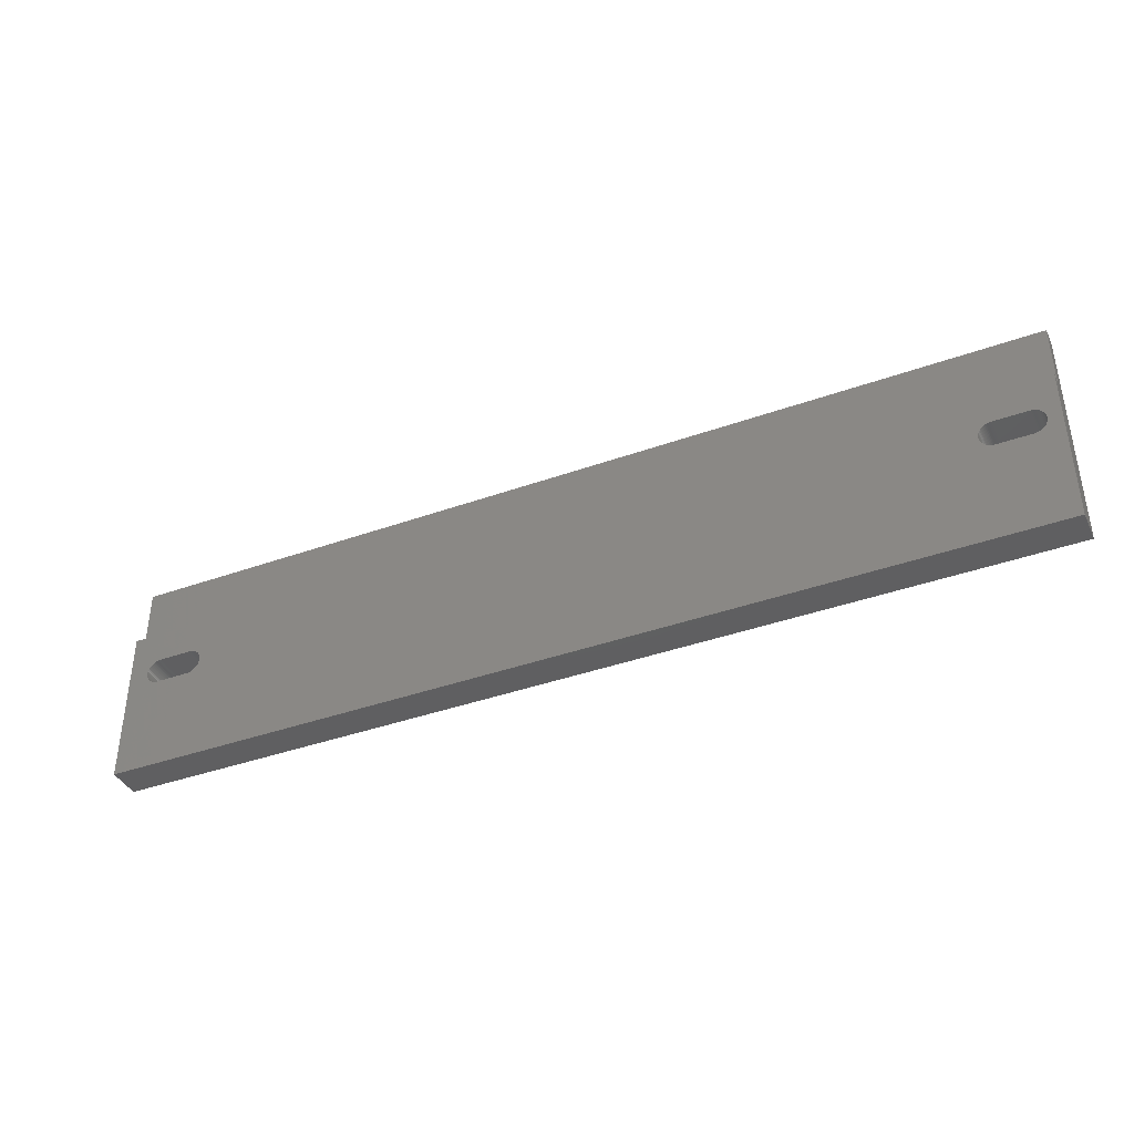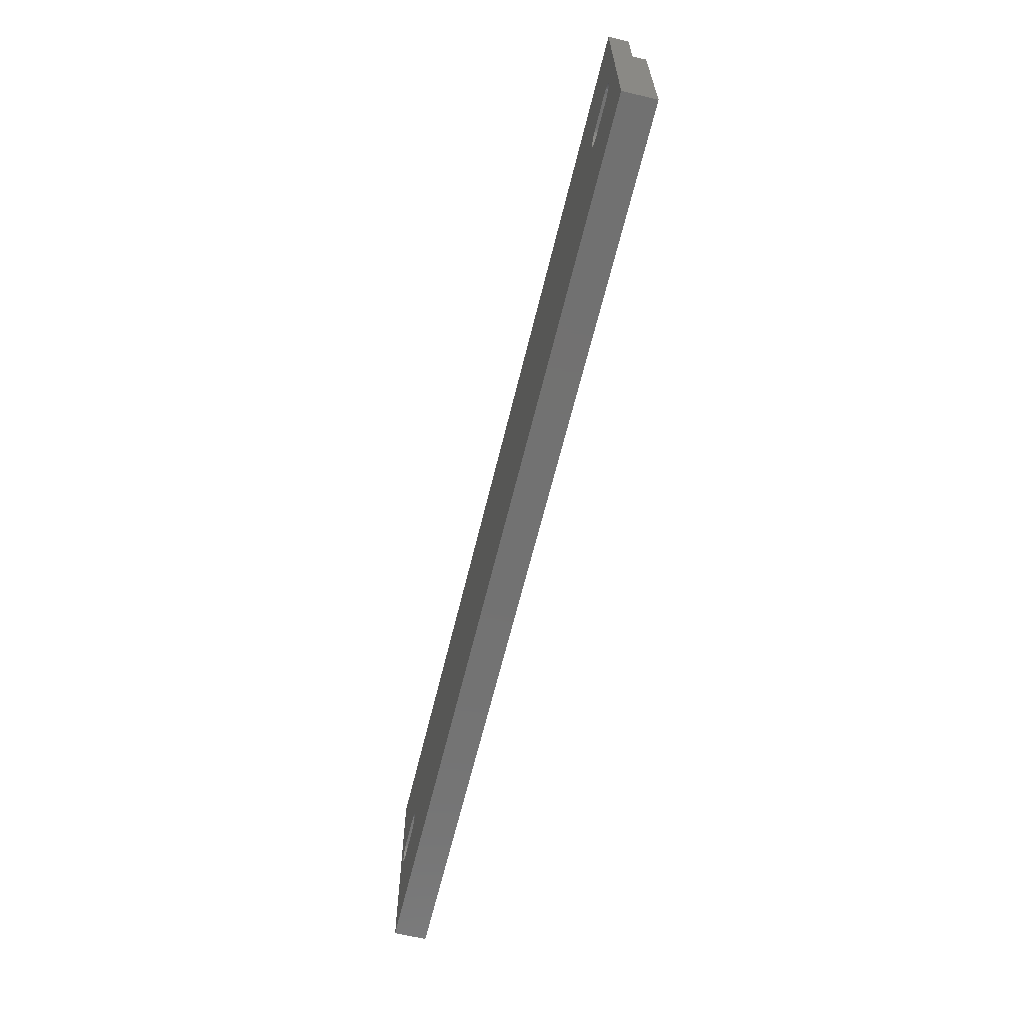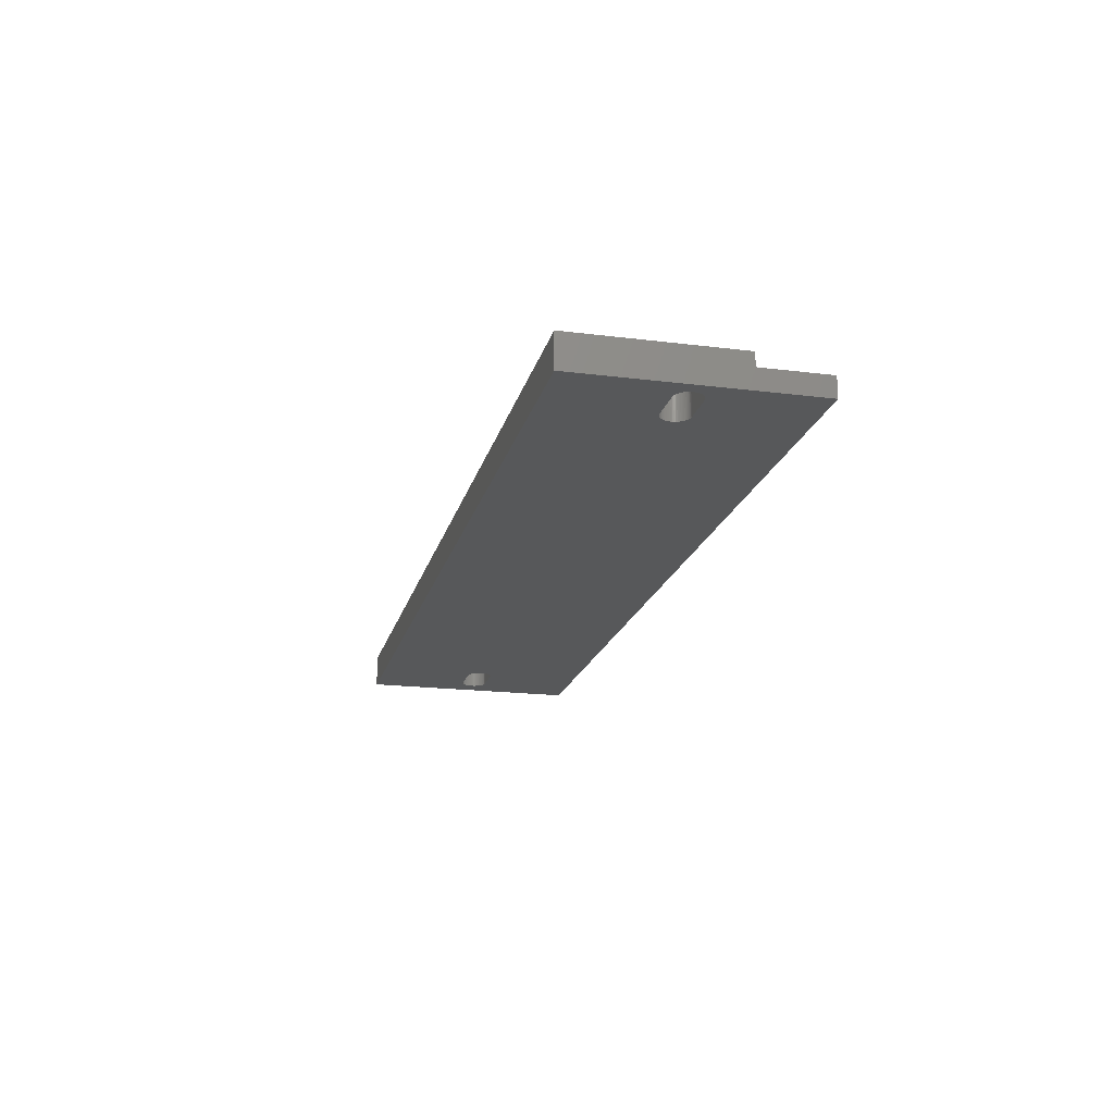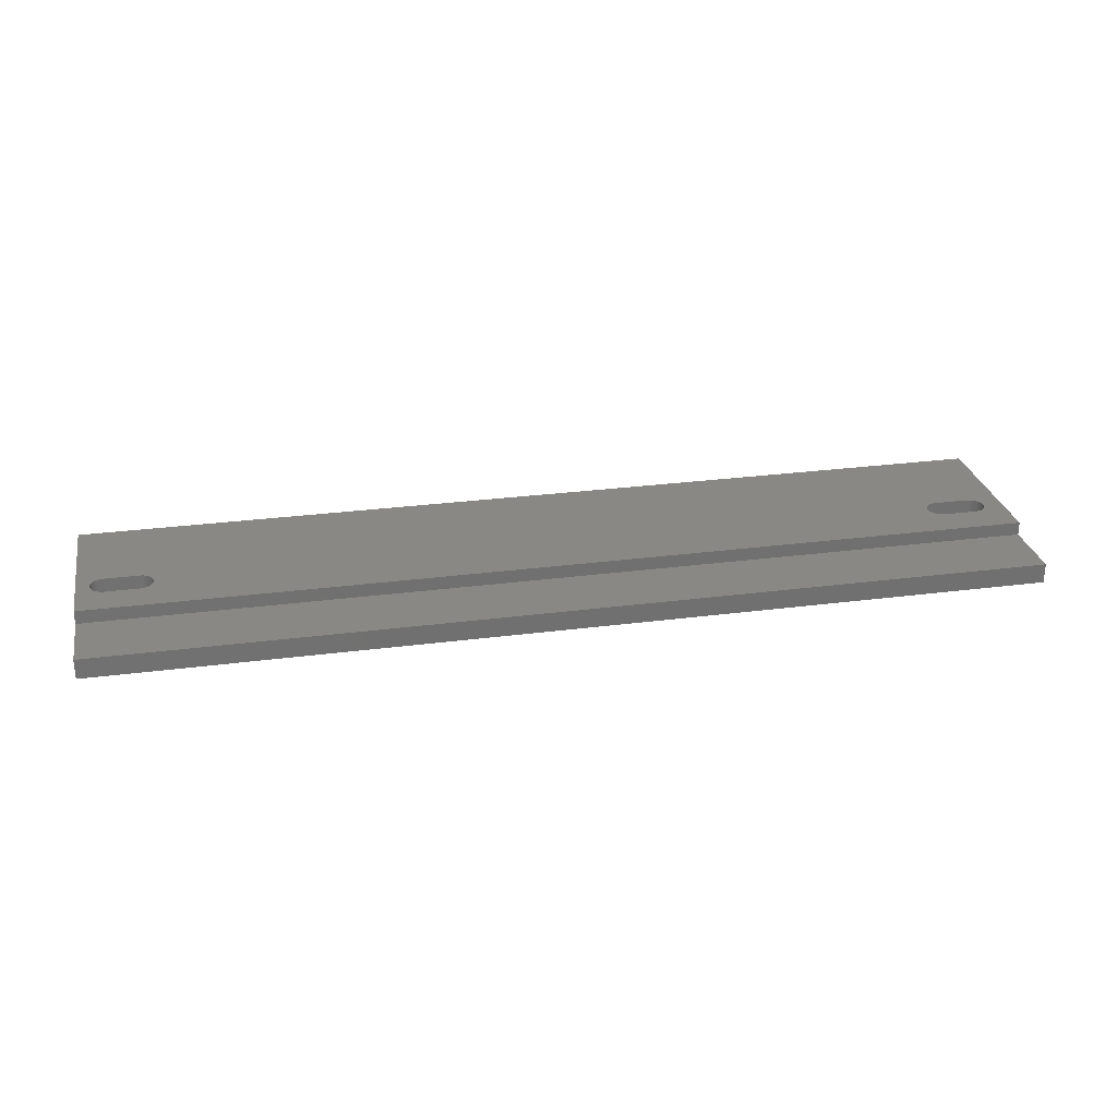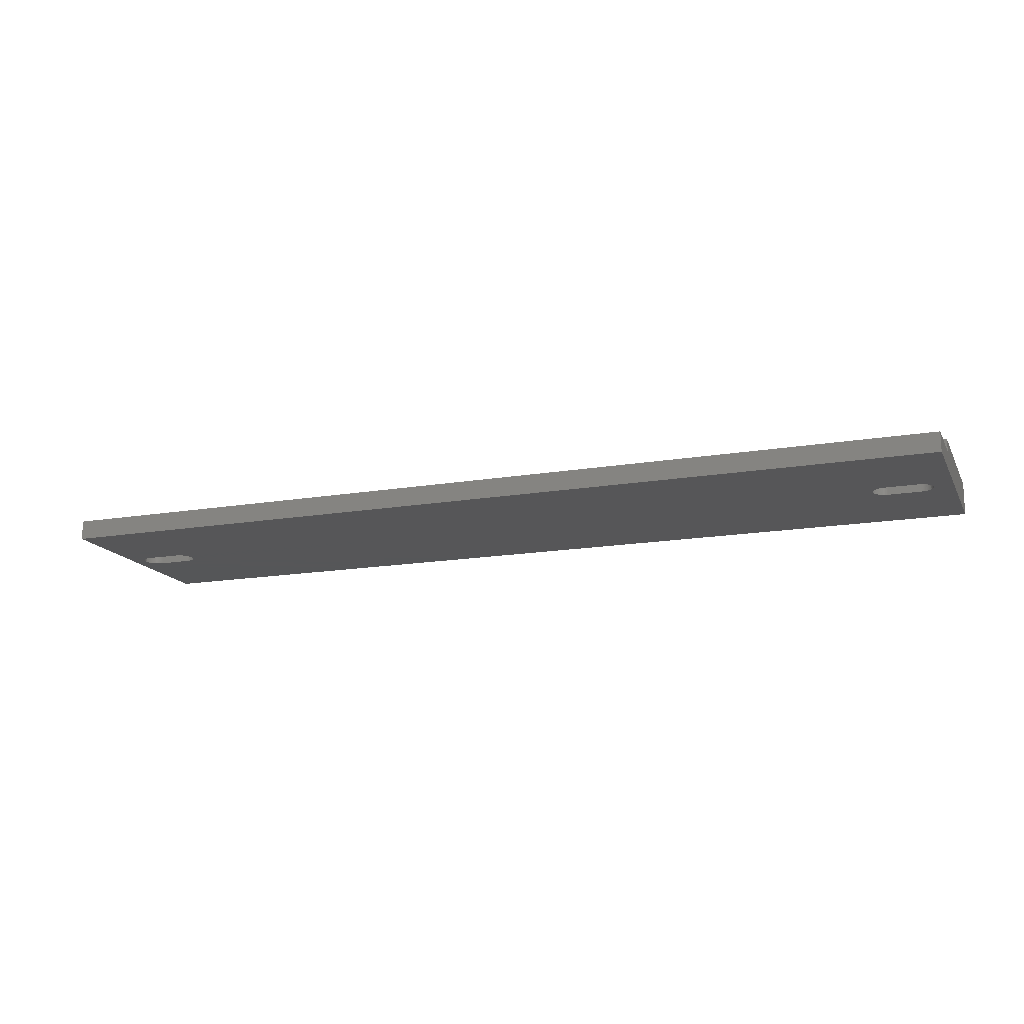
<metadata>
{"format":"stl","ext":"stl","renderer":"f3d","projection":"perspective","resolution":1024,"background":"white","views":[{"elev":-39.4,"azim":24.0,"up":"+Y"},{"elev":-63.9,"azim":-103.6,"up":"+Y"},{"elev":-18.9,"azim":76.6,"up":"+Z"},{"elev":27.5,"azim":168.6,"up":"+Z"},{"elev":-15.9,"azim":-160.3,"up":"+Z"}]}
</metadata>
<code>
# stl→obj: 276 verts, 556 faces
v 0 24 0
v 0 14 3
v 0 24 3
v 0 -10 0
v 0 -10 5
v 0 14 5
v 138 6.804 5
v 140 14 5
v 138 7 5
v 138 7.196 5
v 138 7.39 5
v 137.9 7.581 5
v 137.8 7.765 5
v 137.8 7.943 5
v 137.7 8.111 5
v 137.5 8.269 5
v 137.4 8.414 5
v 137.3 8.546 5
v 137.1 8.663 5
v 136.9 8.764 5
v 136.8 8.848 5
v 136.6 8.914 5
v 136.4 8.962 5
v 136.2 8.99 5
v 136 9 5
v 131 9 5
v 130.8 8.99 5
v 130.6 8.962 5
v 130.4 8.914 5
v 130.2 8.848 5
v 130.1 8.764 5
v 129 7.196 5
v 12 7 5
v 129 7 5
v 11.99 7.196 5
v 129 7.39 5
v 11.96 7.39 5
v 129.1 7.581 5
v 11.91 7.581 5
v 129.2 7.765 5
v 11.85 7.765 5
v 129.2 7.943 5
v 11.76 7.943 5
v 129.3 8.111 5
v 11.66 8.111 5
v 129.5 8.269 5
v 11.55 8.269 5
v 129.6 8.414 5
v 11.41 8.414 5
v 129.7 8.546 5
v 11.27 8.546 5
v 129.9 8.663 5
v 11.11 8.663 5
v 10.94 8.764 5
v 10.77 8.848 5
v 10.58 8.914 5
v 10.39 8.962 5
v 10.2 8.99 5
v 10 9 5
v 3.01 7.196 5
v 3 7 5
v 3.038 7.39 5
v 3.086 7.581 5
v 3.152 7.765 5
v 3.236 7.943 5
v 3.337 8.111 5
v 3.454 8.269 5
v 3.586 8.414 5
v 3.731 8.546 5
v 3.889 8.663 5
v 4.057 8.764 5
v 4.235 8.848 5
v 4.419 8.914 5
v 4.61 8.962 5
v 4.804 8.99 5
v 5 9 5
v 140 -10 5
v 138 6.61 5
v 137.9 6.419 5
v 137.8 6.235 5
v 137.8 6.057 5
v 137.7 5.889 5
v 137.5 5.731 5
v 137.4 5.586 5
v 137.3 5.454 5
v 137.1 5.337 5
v 136.9 5.236 5
v 136.8 5.152 5
v 136.6 5.086 5
v 136.4 5.038 5
v 136.2 5.01 5
v 136 5 5
v 131 5 5
v 130.8 5.01 5
v 130.6 5.038 5
v 130.4 5.086 5
v 130.2 5.152 5
v 130.1 5.236 5
v 129.9 5.337 5
v 129.7 5.454 5
v 129.6 5.586 5
v 129.5 5.731 5
v 11.55 5.731 5
v 129.3 5.889 5
v 129 6.804 5
v 11.99 6.804 5
v 129 6.61 5
v 11.96 6.61 5
v 129.1 6.419 5
v 11.91 6.419 5
v 129.2 6.235 5
v 11.85 6.235 5
v 129.2 6.057 5
v 11.76 6.057 5
v 11.66 5.889 5
v 11.41 5.586 5
v 11.27 5.454 5
v 11.11 5.337 5
v 10.94 5.236 5
v 10.77 5.152 5
v 10.58 5.086 5
v 10.39 5.038 5
v 10.2 5.01 5
v 10 5 5
v 5 5 5
v 4.804 5.01 5
v 3.01 6.804 5
v 3.038 6.61 5
v 3.086 6.419 5
v 4.61 5.038 5
v 4.419 5.086 5
v 4.235 5.152 5
v 4.057 5.236 5
v 3.889 5.337 5
v 3.731 5.454 5
v 3.586 5.586 5
v 3.454 5.731 5
v 3.337 5.889 5
v 3.236 6.057 5
v 3.152 6.235 5
v 140 14 3
v 140 24 0
v 140 24 3
v 140 -10 0
v 138 7 0
v 138 6.804 0
v 138 6.61 0
v 137.9 6.419 0
v 137.8 6.235 0
v 137.8 6.057 0
v 137.7 5.889 0
v 137.5 5.731 0
v 137.4 5.586 0
v 137.3 5.454 0
v 137.1 5.337 0
v 136.9 5.236 0
v 136.8 5.152 0
v 136.6 5.086 0
v 136.4 5.038 0
v 136.2 5.01 0
v 136 5 0
v 131 5 0
v 130.8 5.01 0
v 130.6 5.038 0
v 130.4 5.086 0
v 130.2 5.152 0
v 130.1 5.236 0
v 129.9 5.337 0
v 129.7 5.454 0
v 129.6 5.586 0
v 129.5 5.731 0
v 11.55 5.731 0
v 129 6.804 0
v 12 7 0
v 129 7 0
v 11.99 6.804 0
v 129 6.61 0
v 11.96 6.61 0
v 129.1 6.419 0
v 11.91 6.419 0
v 129.2 6.235 0
v 11.85 6.235 0
v 129.2 6.057 0
v 11.76 6.057 0
v 129.3 5.889 0
v 11.66 5.889 0
v 11.41 5.586 0
v 11.27 5.454 0
v 11.11 5.337 0
v 10.94 5.236 0
v 10.77 5.152 0
v 10.58 5.086 0
v 10.39 5.038 0
v 10.2 5.01 0
v 10 5 0
v 5 5 0
v 3.01 6.804 0
v 3 7 0
v 3.038 6.61 0
v 3.086 6.419 0
v 3.152 6.235 0
v 3.236 6.057 0
v 3.337 5.889 0
v 3.454 5.731 0
v 3.586 5.586 0
v 3.731 5.454 0
v 3.889 5.337 0
v 4.057 5.236 0
v 4.235 5.152 0
v 4.419 5.086 0
v 4.61 5.038 0
v 4.804 5.01 0
v 138 7.196 0
v 138 7.39 0
v 137.9 7.581 0
v 137.8 7.765 0
v 137.8 7.943 0
v 137.7 8.111 0
v 137.5 8.269 0
v 137.4 8.414 0
v 137.3 8.546 0
v 137.1 8.663 0
v 136.9 8.764 0
v 136.8 8.848 0
v 136.6 8.914 0
v 136.4 8.962 0
v 136.2 8.99 0
v 136 9 0
v 131 9 0
v 130.8 8.99 0
v 130.6 8.962 0
v 130.4 8.914 0
v 130.2 8.848 0
v 130.1 8.764 0
v 129.9 8.663 0
v 129.7 8.546 0
v 129.6 8.414 0
v 129.5 8.269 0
v 11.55 8.269 0
v 129.3 8.111 0
v 129 7.196 0
v 11.99 7.196 0
v 129 7.39 0
v 11.96 7.39 0
v 129.1 7.581 0
v 11.91 7.581 0
v 129.2 7.765 0
v 11.85 7.765 0
v 129.2 7.943 0
v 11.76 7.943 0
v 11.66 8.111 0
v 11.41 8.414 0
v 11.27 8.546 0
v 11.11 8.663 0
v 10.94 8.764 0
v 10.77 8.848 0
v 10.58 8.914 0
v 10.39 8.962 0
v 10.2 8.99 0
v 10 9 0
v 5 9 0
v 4.804 8.99 0
v 3.01 7.196 0
v 4.61 8.962 0
v 4.419 8.914 0
v 4.235 8.848 0
v 4.057 8.764 0
v 3.889 8.663 0
v 3.731 8.546 0
v 3.586 8.414 0
v 3.454 8.269 0
v 3.337 8.111 0
v 3.236 7.943 0
v 3.152 7.765 0
v 3.086 7.581 0
v 3.038 7.39 0
f 1 2 3
f 4 2 1
f 5 2 4
f 2 5 6
f 7 8 9
f 8 10 9
f 8 11 10
f 8 12 11
f 8 13 12
f 8 14 13
f 8 15 14
f 8 16 15
f 8 17 16
f 8 18 17
f 8 19 18
f 8 20 19
f 8 21 20
f 8 22 21
f 8 23 22
f 8 24 23
f 8 25 24
f 8 26 25
f 8 27 26
f 8 28 27
f 8 29 28
f 8 30 29
f 8 31 30
f 32 33 34
f 35 32 36
f 37 36 38
f 39 38 40
f 41 40 42
f 43 42 44
f 45 44 46
f 47 46 48
f 49 48 50
f 51 50 52
f 53 52 31
f 54 31 8
f 32 35 33
f 36 37 35
f 38 39 37
f 40 41 39
f 42 43 41
f 44 45 43
f 46 47 45
f 48 49 47
f 50 51 49
f 52 53 51
f 31 54 53
f 8 55 54
f 6 55 8
f 55 6 56
f 56 6 57
f 57 6 58
f 58 6 59
f 60 6 61
f 62 6 60
f 63 6 62
f 64 6 63
f 65 6 64
f 66 6 65
f 67 6 66
f 68 6 67
f 69 6 68
f 70 6 69
f 71 6 70
f 72 6 71
f 73 6 72
f 74 6 73
f 75 6 74
f 76 6 75
f 59 6 76
f 8 7 77
f 78 77 7
f 79 77 78
f 80 77 79
f 81 77 80
f 82 77 81
f 83 77 82
f 84 77 83
f 85 77 84
f 86 77 85
f 87 77 86
f 88 77 87
f 89 77 88
f 90 77 89
f 91 77 90
f 92 77 91
f 93 77 92
f 94 77 93
f 95 77 94
f 96 77 95
f 97 77 96
f 98 77 97
f 99 77 98
f 100 77 99
f 101 77 100
f 102 77 101
f 103 102 104
f 33 105 34
f 106 105 33
f 105 106 107
f 108 107 106
f 107 108 109
f 110 109 108
f 109 110 111
f 112 111 110
f 111 112 113
f 114 113 112
f 113 114 104
f 115 104 114
f 103 104 115
f 102 103 77
f 116 77 103
f 5 116 117
f 5 117 118
f 5 118 119
f 5 119 120
f 5 120 121
f 5 121 122
f 5 122 123
f 5 123 124
f 5 124 125
f 5 125 126
f 6 127 61
f 6 128 127
f 5 128 6
f 128 5 129
f 116 5 77
f 130 5 126
f 131 5 130
f 132 5 131
f 133 5 132
f 134 5 133
f 135 5 134
f 136 5 135
f 137 5 136
f 138 5 137
f 139 5 138
f 140 5 139
f 129 5 140
f 8 77 141
f 141 142 143
f 144 141 77
f 141 144 142
f 144 145 142
f 144 146 145
f 144 147 146
f 144 148 147
f 144 149 148
f 144 150 149
f 144 151 150
f 144 152 151
f 144 153 152
f 144 154 153
f 144 155 154
f 144 156 155
f 144 157 156
f 144 158 157
f 144 159 158
f 144 160 159
f 144 161 160
f 144 162 161
f 144 163 162
f 144 164 163
f 144 165 164
f 144 166 165
f 144 167 166
f 144 168 167
f 144 169 168
f 144 170 169
f 144 171 170
f 172 171 144
f 173 174 175
f 176 173 177
f 178 177 179
f 180 179 181
f 182 181 183
f 184 183 185
f 171 172 185
f 173 176 174
f 177 178 176
f 179 180 178
f 181 182 180
f 183 184 182
f 185 186 184
f 185 172 186
f 144 187 172
f 4 187 144
f 187 4 188
f 188 4 189
f 189 4 190
f 190 4 191
f 191 4 192
f 192 4 193
f 193 4 194
f 194 4 195
f 195 4 196
f 197 4 198
f 199 4 197
f 200 4 199
f 201 4 200
f 202 4 201
f 203 4 202
f 204 4 203
f 205 4 204
f 206 4 205
f 207 4 206
f 208 4 207
f 209 4 208
f 210 4 209
f 211 4 210
f 212 4 211
f 196 4 212
f 213 142 145
f 214 142 213
f 215 142 214
f 216 142 215
f 217 142 216
f 218 142 217
f 219 142 218
f 220 142 219
f 221 142 220
f 222 142 221
f 223 142 222
f 224 142 223
f 225 142 224
f 226 142 225
f 227 142 226
f 228 142 227
f 229 142 228
f 230 142 229
f 231 142 230
f 232 142 231
f 233 142 232
f 234 142 233
f 235 142 234
f 236 142 235
f 237 142 236
f 238 142 237
f 239 238 240
f 174 241 175
f 242 241 174
f 241 242 243
f 244 243 242
f 243 244 245
f 246 245 244
f 245 246 247
f 248 247 246
f 247 248 249
f 250 249 248
f 249 250 240
f 251 240 250
f 239 240 251
f 238 239 142
f 252 142 239
f 1 252 253
f 1 253 254
f 1 254 255
f 1 255 256
f 1 256 257
f 1 257 258
f 1 258 259
f 1 259 260
f 1 260 261
f 1 261 262
f 1 198 4
f 198 1 263
f 252 1 142
f 264 1 262
f 265 1 264
f 266 1 265
f 267 1 266
f 268 1 267
f 269 1 268
f 270 1 269
f 271 1 270
f 272 1 271
f 273 1 272
f 274 1 273
f 275 1 274
f 276 1 275
f 263 1 276
f 4 77 5
f 77 4 144
f 141 6 8
f 6 141 2
f 3 141 143
f 141 3 2
f 142 3 143
f 3 142 1
f 211 131 130
f 131 211 210
f 270 69 68
f 69 270 269
f 261 59 76
f 59 261 260
f 257 55 56
f 55 257 256
f 210 132 131
f 132 210 209
f 195 125 124
f 125 195 196
f 186 114 184
f 114 186 115
f 265 74 73
f 74 265 264
f 266 73 72
f 73 266 265
f 250 45 251
f 45 250 43
f 258 56 57
f 56 258 257
f 128 197 127
f 197 128 199
f 140 200 129
f 200 140 201
f 137 203 138
f 203 137 204
f 139 201 140
f 201 139 202
f 207 135 134
f 135 207 206
f 212 130 126
f 130 212 211
f 196 126 125
f 126 196 212
f 191 121 120
f 121 191 192
f 192 122 121
f 122 192 193
f 193 123 122
f 123 193 194
f 194 124 123
f 124 194 195
f 176 33 174
f 33 176 106
f 67 270 68
f 270 67 271
f 65 272 66
f 272 65 273
f 260 58 59
f 58 260 259
f 242 37 244
f 37 242 35
f 259 57 58
f 57 259 258
f 129 199 128
f 199 129 200
f 138 202 139
f 202 138 203
f 189 119 118
f 119 189 190
f 190 120 119
f 120 190 191
f 188 118 117
f 118 188 189
f 187 117 116
f 117 187 188
f 180 108 178
f 108 180 110
f 182 110 180
f 110 182 112
f 267 72 71
f 72 267 266
f 268 71 70
f 71 268 267
f 256 54 55
f 54 256 255
f 253 49 51
f 49 253 252
f 246 41 248
f 41 246 39
f 244 39 246
f 39 244 37
f 209 133 132
f 133 209 208
f 208 134 133
f 134 208 207
f 206 136 135
f 136 206 205
f 136 204 137
f 204 136 205
f 64 273 65
f 273 64 274
f 264 75 74
f 75 264 262
f 262 76 75
f 76 262 261
f 255 53 54
f 53 255 254
f 254 51 53
f 51 254 253
f 239 49 252
f 49 239 47
f 251 47 239
f 47 251 45
f 248 43 250
f 43 248 41
f 174 35 242
f 35 174 33
f 172 115 186
f 115 172 103
f 187 103 172
f 103 187 116
f 178 106 176
f 106 178 108
f 184 112 182
f 112 184 114
f 269 70 69
f 70 269 268
f 66 271 67
f 271 66 272
f 63 274 64
f 274 63 275
f 61 263 60
f 263 61 198
f 60 276 62
f 276 60 263
f 127 198 61
f 198 127 197
f 62 275 63
f 275 62 276
f 101 171 102
f 171 101 170
f 160 92 91
f 92 160 161
f 161 93 92
f 93 161 162
f 157 89 88
f 89 157 158
f 42 240 44
f 240 42 249
f 229 25 26
f 25 229 228
f 225 21 22
f 21 225 224
f 109 177 107
f 177 109 179
f 113 181 111
f 181 113 183
f 167 99 98
f 99 167 168
f 163 95 94
f 95 163 164
f 162 94 93
f 94 162 163
f 156 88 87
f 88 156 157
f 44 238 46
f 238 44 240
f 228 24 25
f 24 228 227
f 227 23 24
f 23 227 226
f 216 14 217
f 14 216 13
f 107 173 105
f 173 107 177
f 102 185 104
f 185 102 171
f 111 179 109
f 179 111 181
f 158 90 89
f 90 158 159
f 159 91 90
f 91 159 160
f 230 26 27
f 26 230 229
f 234 30 31
f 30 234 233
f 233 29 30
f 29 233 232
f 232 28 29
f 28 232 231
f 226 22 23
f 22 226 225
f 221 17 18
f 17 221 220
f 218 16 219
f 16 218 15
f 168 100 99
f 100 168 169
f 165 97 96
f 97 165 166
f 164 96 95
f 96 164 165
f 153 85 84
f 85 153 154
f 154 86 85
f 86 154 155
f 155 87 86
f 87 155 156
f 151 81 150
f 81 151 82
f 149 79 148
f 79 149 80
f 237 50 48
f 50 237 236
f 213 11 214
f 11 213 10
f 215 13 216
f 13 215 12
f 214 12 215
f 12 214 11
f 104 183 113
f 183 104 185
f 169 101 100
f 101 169 170
f 166 98 97
f 98 166 167
f 153 83 152
f 83 153 84
f 152 82 151
f 82 152 83
f 150 80 149
f 80 150 81
f 148 78 147
f 78 148 79
f 146 9 145
f 9 146 7
f 147 7 146
f 7 147 78
f 36 245 38
f 245 36 243
f 40 249 42
f 249 40 247
f 236 52 50
f 52 236 235
f 231 27 28
f 27 231 230
f 224 20 21
f 20 224 223
f 223 19 20
f 19 223 222
f 222 18 19
f 18 222 221
f 217 15 218
f 15 217 14
f 219 17 220
f 17 219 16
f 145 10 213
f 10 145 9
f 34 241 32
f 241 34 175
f 32 243 36
f 243 32 241
f 105 175 34
f 175 105 173
f 46 237 48
f 237 46 238
f 235 31 52
f 31 235 234
f 38 247 40
f 247 38 245

</code>
